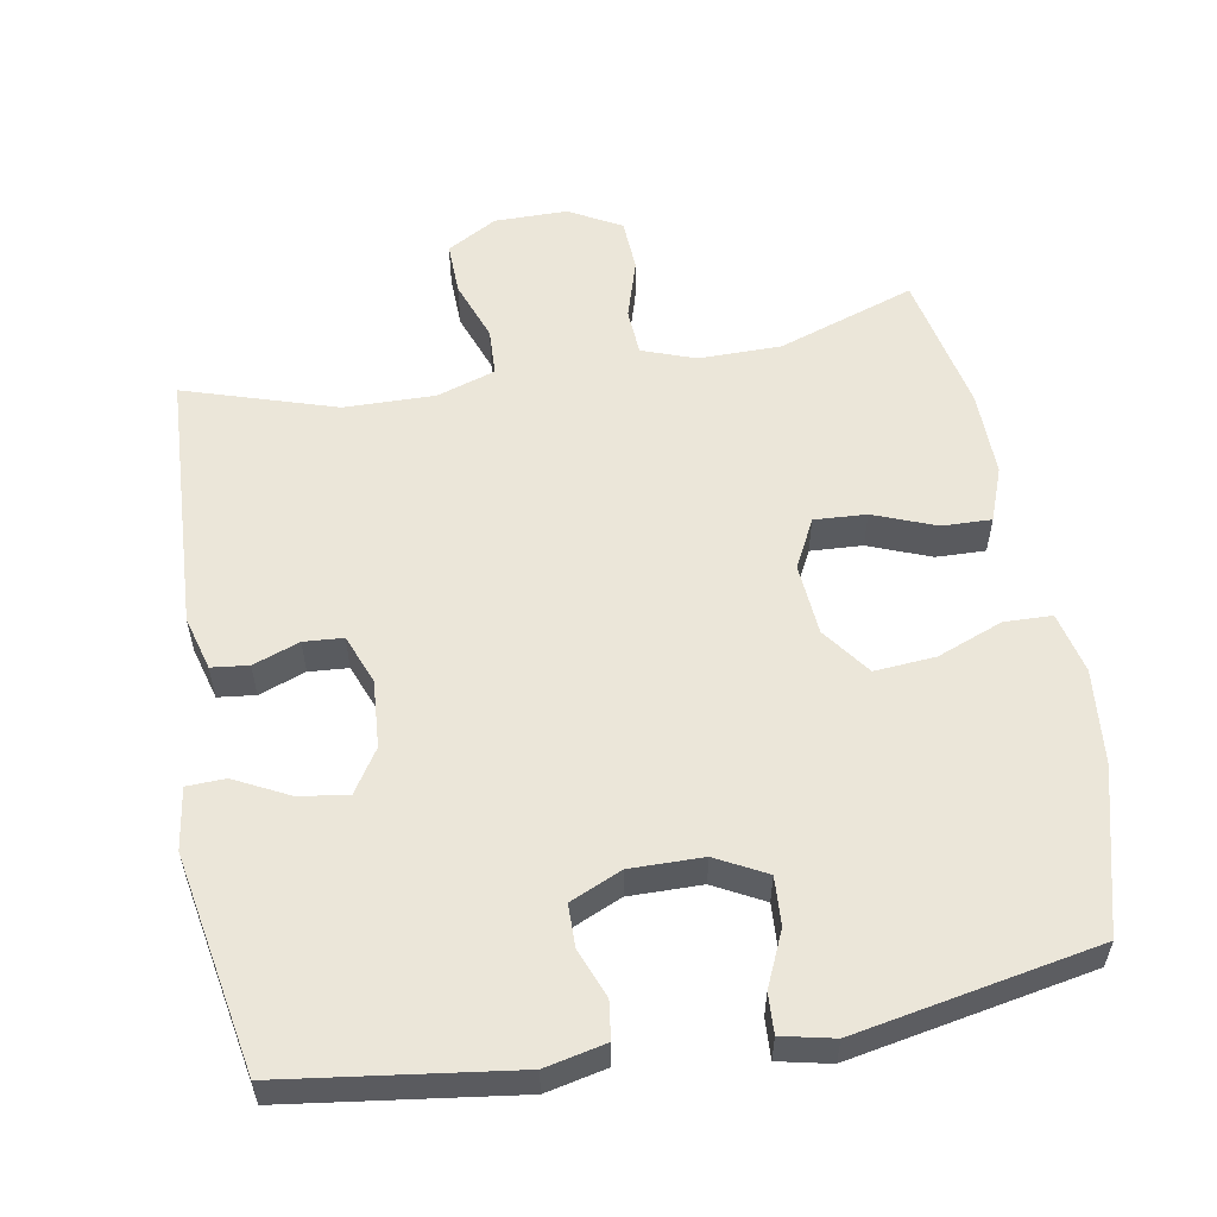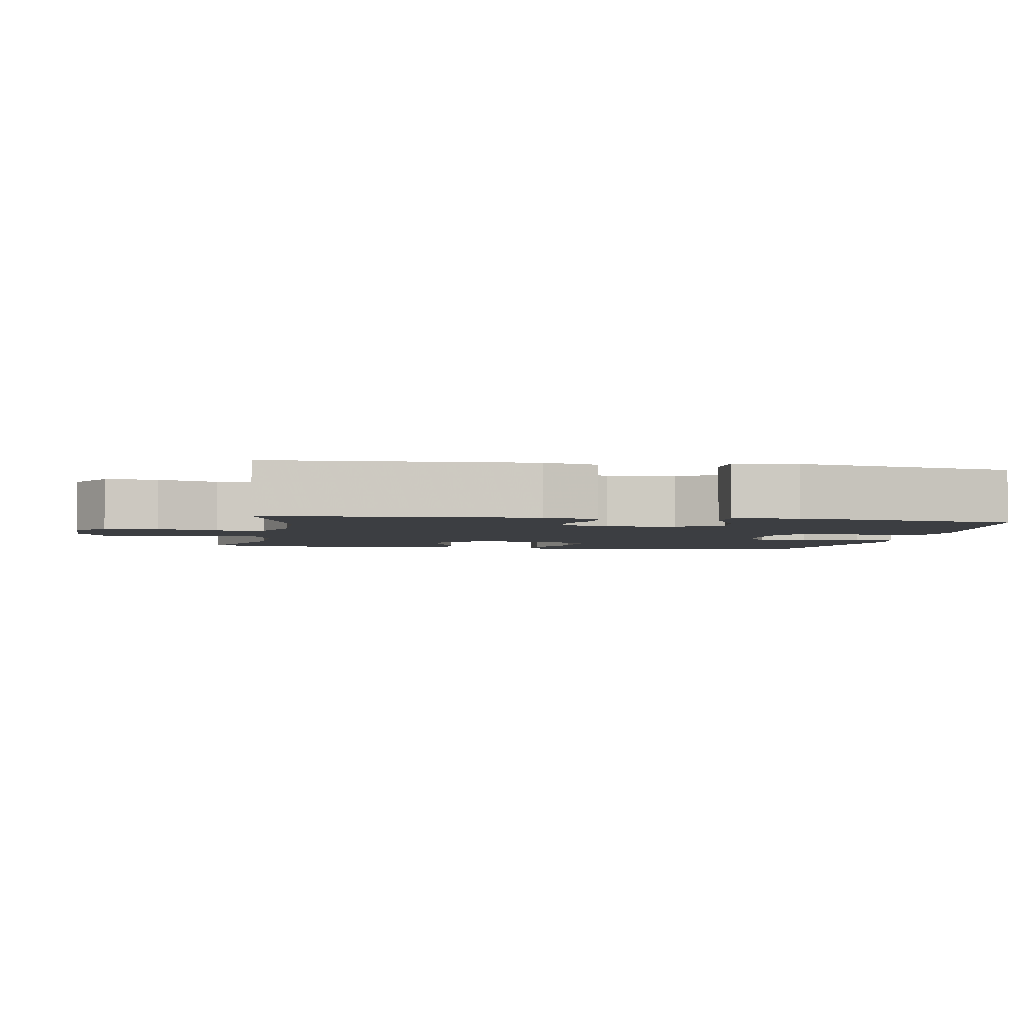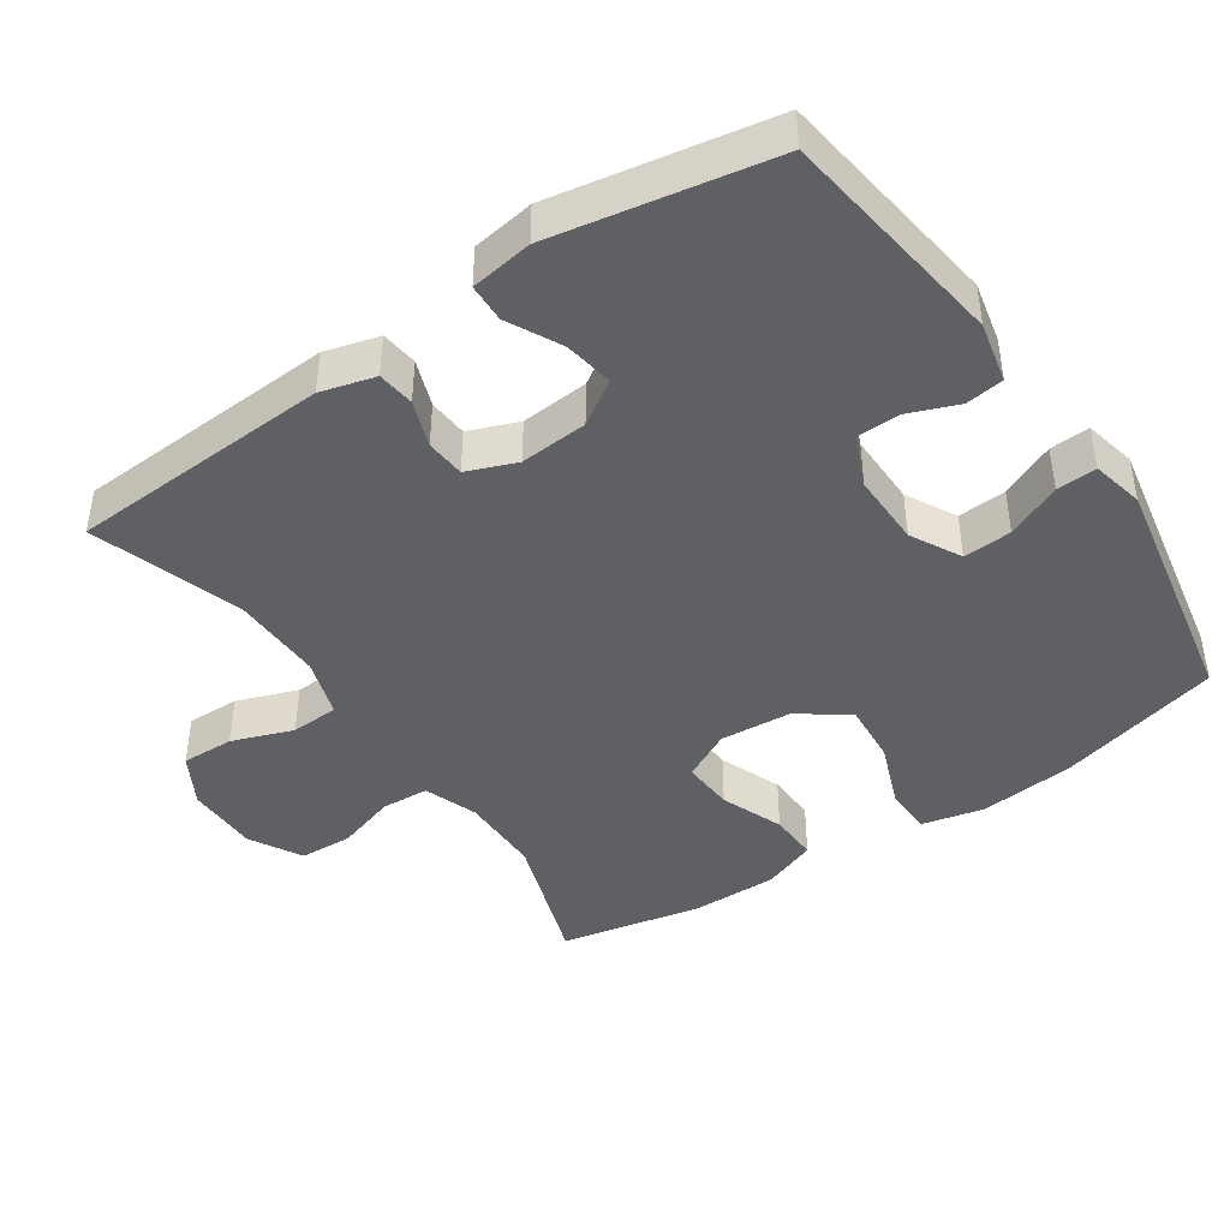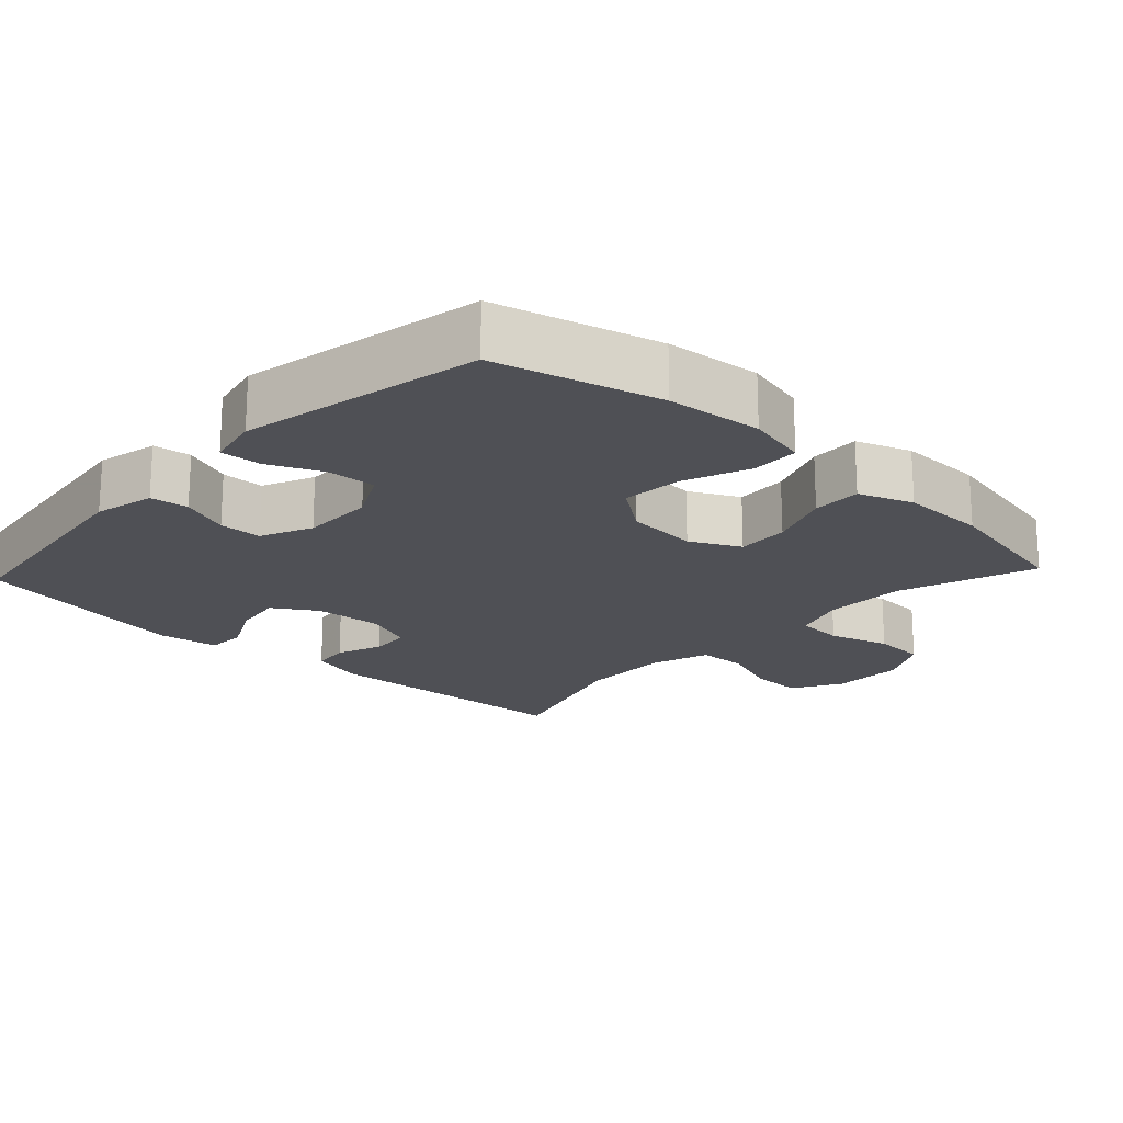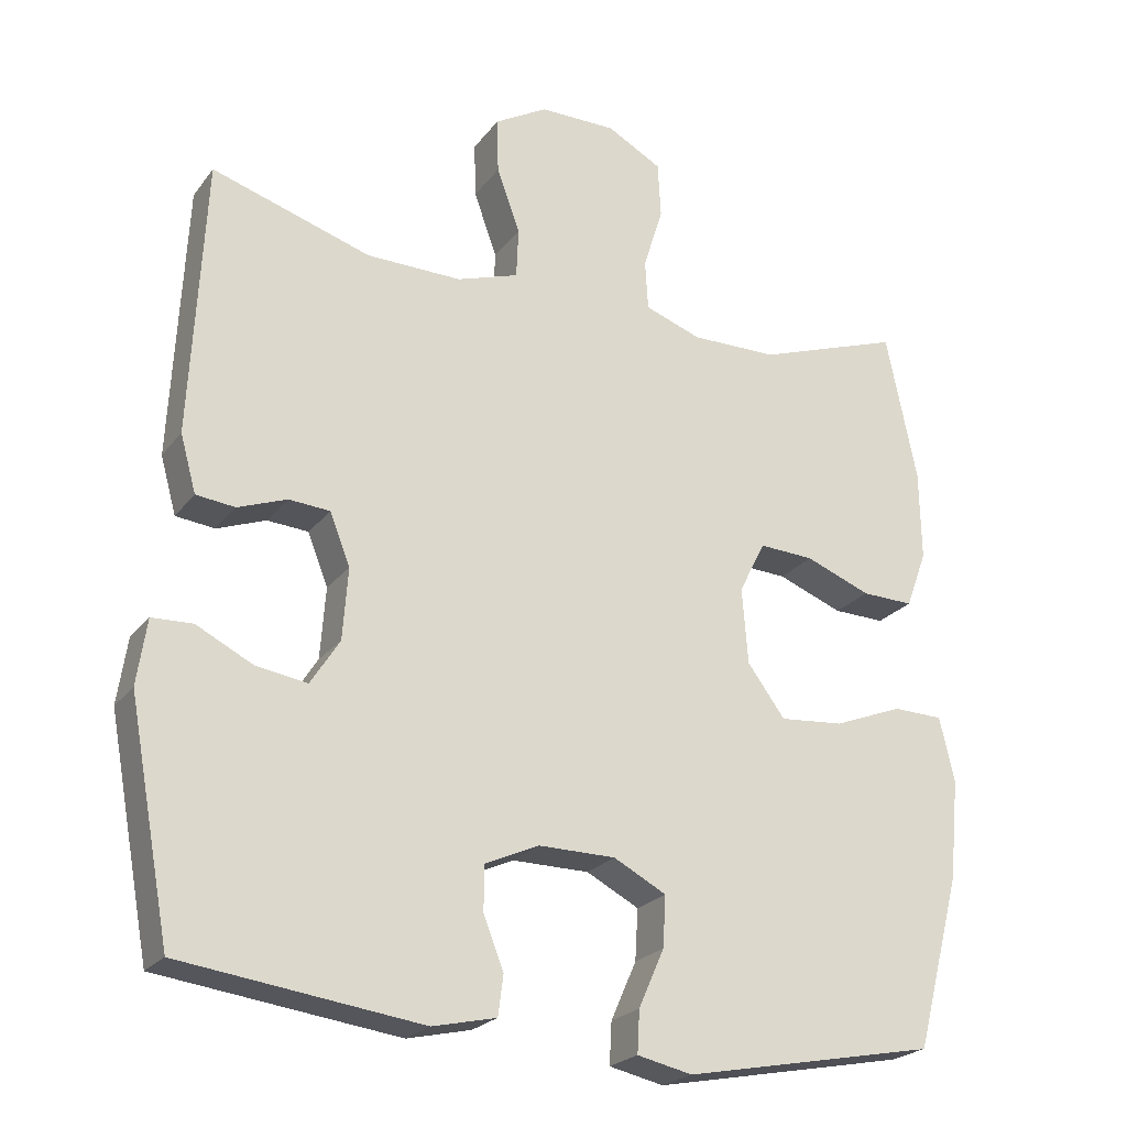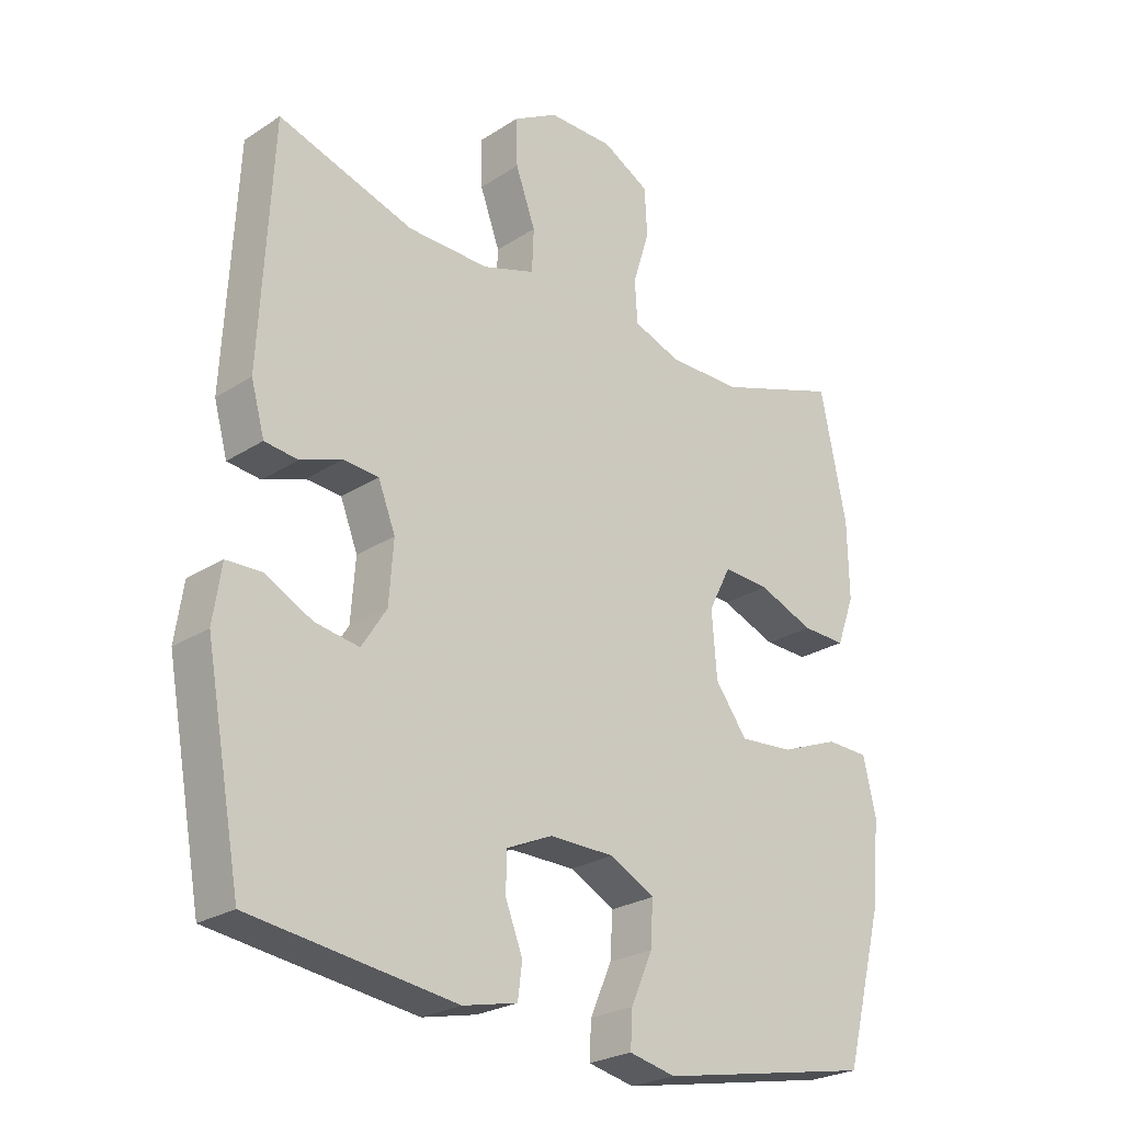
<metadata>
{"format":"obj","ext":"obj","renderer":"f3d","projection":"perspective","resolution":1024,"background":"white","views":[{"elev":56.3,"azim":170.0,"up":"+Y"},{"elev":-3.0,"azim":80.0,"up":"+Y"},{"elev":-43.2,"azim":124.3,"up":"+Y"},{"elev":-19.4,"azim":-133.1,"up":"+Y"},{"elev":-23.0,"azim":152.7,"up":"+Z"},{"elev":-25.0,"azim":136.1,"up":"+Z"}]}
</metadata>
<code>
v -0.5 0.07 -0.5
v -0.56 0.07 -0.271
v -0.573 0.07 -0.137
v -0.553 0.07 -0.051
v -0.486 0.07 -0.049
v -0.394 0.07 -0.085
v -0.309 0.07 -0.092
v -0.259 0.07 -0.024
v -0.251 0.07 0.077
v -0.286 0.07 0.146
v -0.359 0.07 0.142
v -0.446 0.07 0.108
v -0.515 0.07 0.106
v -0.543 0.07 0.182
v -0.541 0.07 0.302
v -0.5 0.07 0.5
v -0.308 0.07 0.434
v -0.193 0.07 0.433
v -0.118 0.07 0.46
v -0.114 0.07 0.526
v -0.14 0.07 0.61
v -0.136 0.07 0.684
v -0.063 0.07 0.724
v 0.039 0.07 0.724
v 0.109 0.07 0.684
v 0.107 0.07 0.61
v 0.076 0.07 0.525
v 0.079 0.07 0.458
v 0.161 0.07 0.431
v 0.288 0.07 0.433
v 0.5 0.07 0.5
v 0.519 0.07 0.132
v 0.498 0.07 0.056
v 0.446 0.07 0.05
v 0.381 0.07 0.074
v 0.326 0.07 0.07
v 0.299 0.07 0.001
v 0.306 0.07 -0.094
v 0.345 0.07 -0.155
v 0.414 0.07 -0.144
v 0.489 0.07 -0.106
v 0.543 0.07 -0.108
v 0.556 0.07 -0.195
v 0.5 0.07 -0.5
v 0.18 0.07 -0.543
v 0.095 0.07 -0.524
v 0.088 0.07 -0.471
v 0.115 0.07 -0.402
v 0.114 0.07 -0.342
v 0.042 0.07 -0.31
v -0.06 0.07 -0.311
v -0.13 0.07 -0.348
v -0.126 0.07 -0.416
v -0.092 0.07 -0.493
v -0.089 0.07 -0.549
v -0.162 0.07 -0.565
v -0.5 0 -0.5
v -0.56 0 -0.271
v -0.573 0 -0.137
v -0.553 0 -0.051
v -0.486 0 -0.049
v -0.394 0 -0.085
v -0.309 0 -0.092
v -0.259 0 -0.024
v -0.251 0 0.077
v -0.286 0 0.146
v -0.359 0 0.142
v -0.446 0 0.108
v -0.515 0 0.106
v -0.543 0 0.182
v -0.541 0 0.302
v -0.5 0 0.5
v -0.308 0 0.434
v -0.193 0 0.433
v -0.118 0 0.46
v -0.114 0 0.526
v -0.14 0 0.61
v -0.136 0 0.684
v -0.063 0 0.724
v 0.039 0 0.724
v 0.109 0 0.684
v 0.107 0 0.61
v 0.076 0 0.525
v 0.079 0 0.458
v 0.161 0 0.431
v 0.288 0 0.433
v 0.5 0 0.5
v 0.519 0 0.132
v 0.498 0 0.056
v 0.446 0 0.05
v 0.381 0 0.074
v 0.326 0 0.07
v 0.299 0 0.001
v 0.306 0 -0.094
v 0.345 0 -0.155
v 0.414 0 -0.144
v 0.489 0 -0.106
v 0.543 0 -0.108
v 0.556 0 -0.195
v 0.5 0 -0.5
v 0.18 0 -0.543
v 0.095 0 -0.524
v 0.088 0 -0.471
v 0.115 0 -0.402
v 0.114 0 -0.342
v 0.042 0 -0.31
v -0.06 0 -0.311
v -0.13 0 -0.348
v -0.126 0 -0.416
v -0.092 0 -0.493
v -0.089 0 -0.549
v -0.162 0 -0.565
f 4 5 6
f 3 4 6
f 2 3 6
f 1 2 6
f 56 1 6
f 55 56 6
f 54 55 6
f 53 54 6
f 52 53 6 7
f 51 52 7 8
f 50 51 8 9
f 49 50 9 10
f 46 47 48
f 45 46 48
f 44 45 48
f 43 44 48
f 42 43 48
f 41 42 48
f 40 41 48
f 39 40 48 49
f 38 39 49 10
f 33 34 35
f 32 33 35
f 31 32 35
f 30 31 35
f 29 30 35 36
f 28 29 36 37
f 25 26 27
f 24 25 27
f 23 24 27
f 22 23 27
f 21 22 27
f 20 21 27
f 19 20 27 28
f 37 38 10
f 28 37 10
f 19 28 10
f 18 19 10
f 15 16 17
f 14 15 17
f 13 14 17
f 12 13 17
f 11 12 17
f 10 11 17 18
f 62 61 60
f 62 60 59
f 62 59 58
f 62 58 57
f 62 57 112
f 62 112 111
f 62 111 110
f 62 110 109
f 63 62 109 108
f 64 63 108 107
f 65 64 107 106
f 66 65 106 105
f 104 103 102
f 104 102 101
f 104 101 100
f 104 100 99
f 104 99 98
f 104 98 97
f 104 97 96
f 105 104 96 95
f 66 105 95 94
f 91 90 89
f 91 89 88
f 91 88 87
f 91 87 86
f 92 91 86 85
f 93 92 85 84
f 83 82 81
f 83 81 80
f 83 80 79
f 83 79 78
f 83 78 77
f 83 77 76
f 84 83 76 75
f 66 94 93
f 66 93 84
f 66 84 75
f 66 75 74
f 73 72 71
f 73 71 70
f 73 70 69
f 73 69 68
f 73 68 67
f 74 73 67 66
f 1 57 58 2
f 2 58 59 3
f 3 59 60 4
f 4 60 61 5
f 5 61 62 6
f 6 62 63 7
f 7 63 64 8
f 8 64 65 9
f 9 65 66 10
f 10 66 67 11
f 11 67 68 12
f 12 68 69 13
f 13 69 70 14
f 14 70 71 15
f 15 71 72 16
f 16 72 73 17
f 17 73 74 18
f 18 74 75 19
f 19 75 76 20
f 20 76 77 21
f 21 77 78 22
f 22 78 79 23
f 23 79 80 24
f 24 80 81 25
f 25 81 82 26
f 26 82 83 27
f 27 83 84 28
f 28 84 85 29
f 29 85 86 30
f 30 86 87 31
f 31 87 88 32
f 32 88 89 33
f 33 89 90 34
f 34 90 91 35
f 35 91 92 36
f 36 92 93 37
f 37 93 94 38
f 38 94 95 39
f 39 95 96 40
f 40 96 97 41
f 41 97 98 42
f 42 98 99 43
f 43 99 100 44
f 44 100 101 45
f 45 101 102 46
f 46 102 103 47
f 47 103 104 48
f 48 104 105 49
f 49 105 106 50
f 50 106 107 51
f 51 107 108 52
f 52 108 109 53
f 53 109 110 54
f 54 110 111 55
f 55 111 112 56
f 56 112 57 1

</code>
